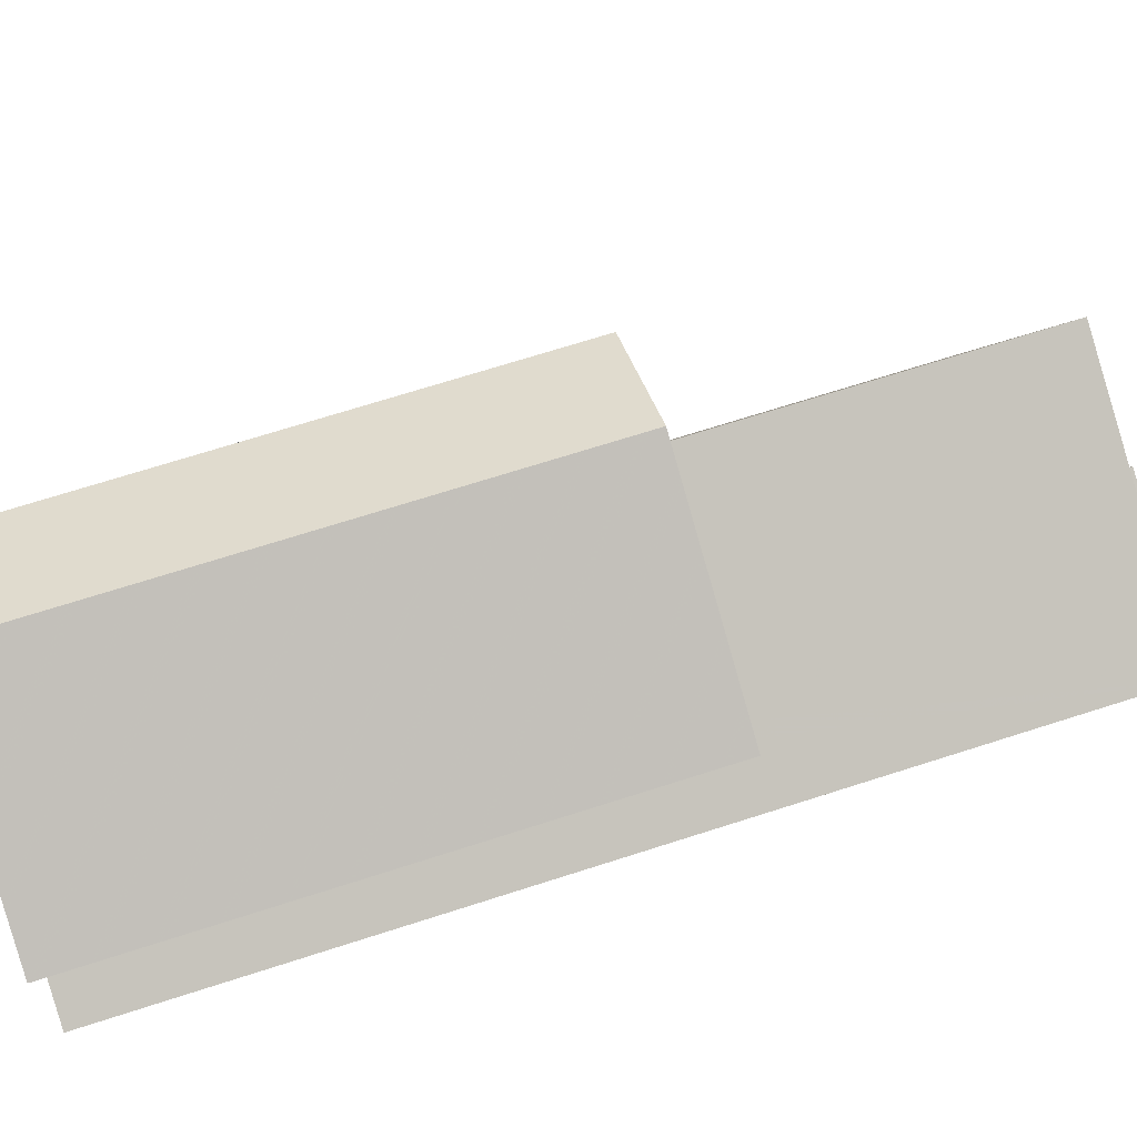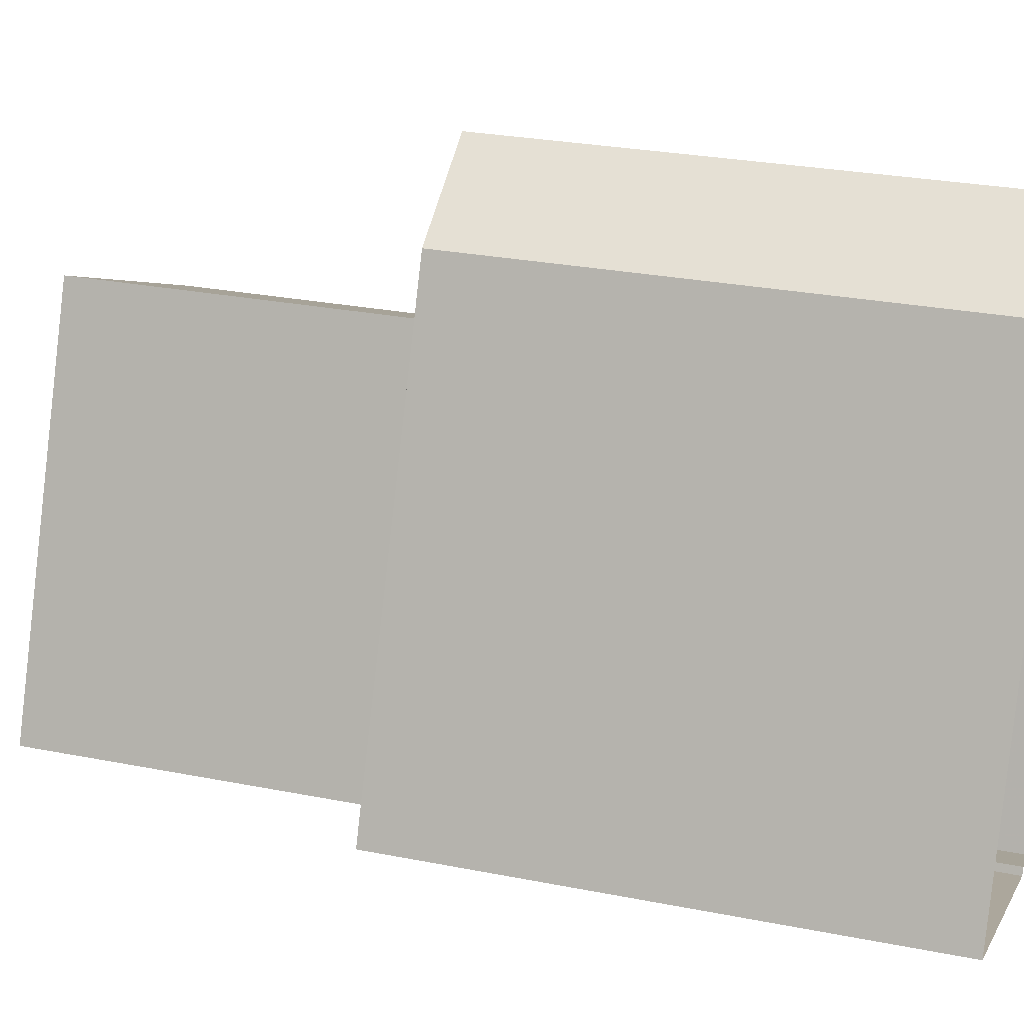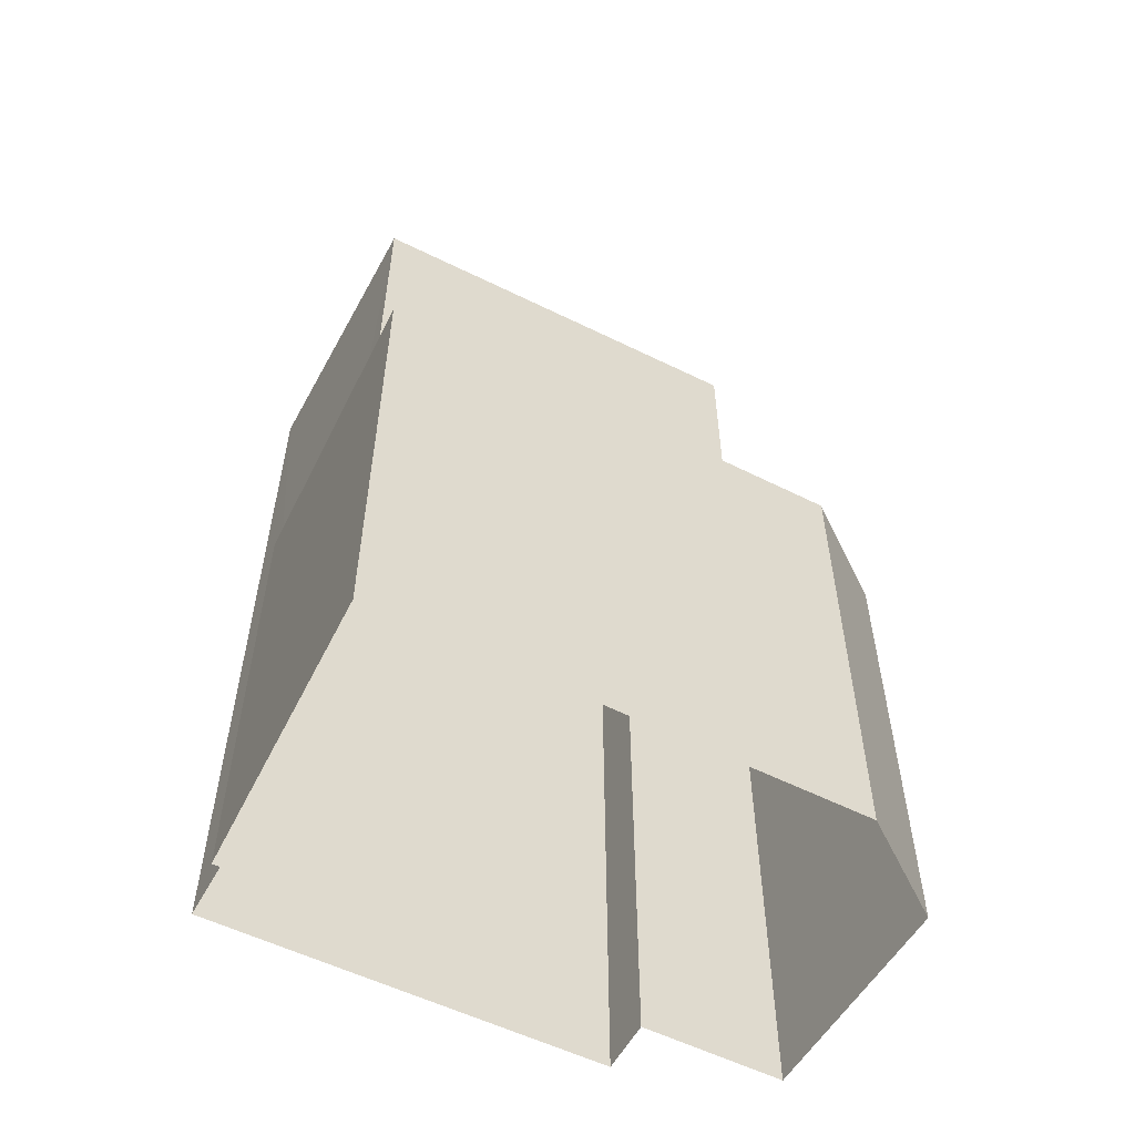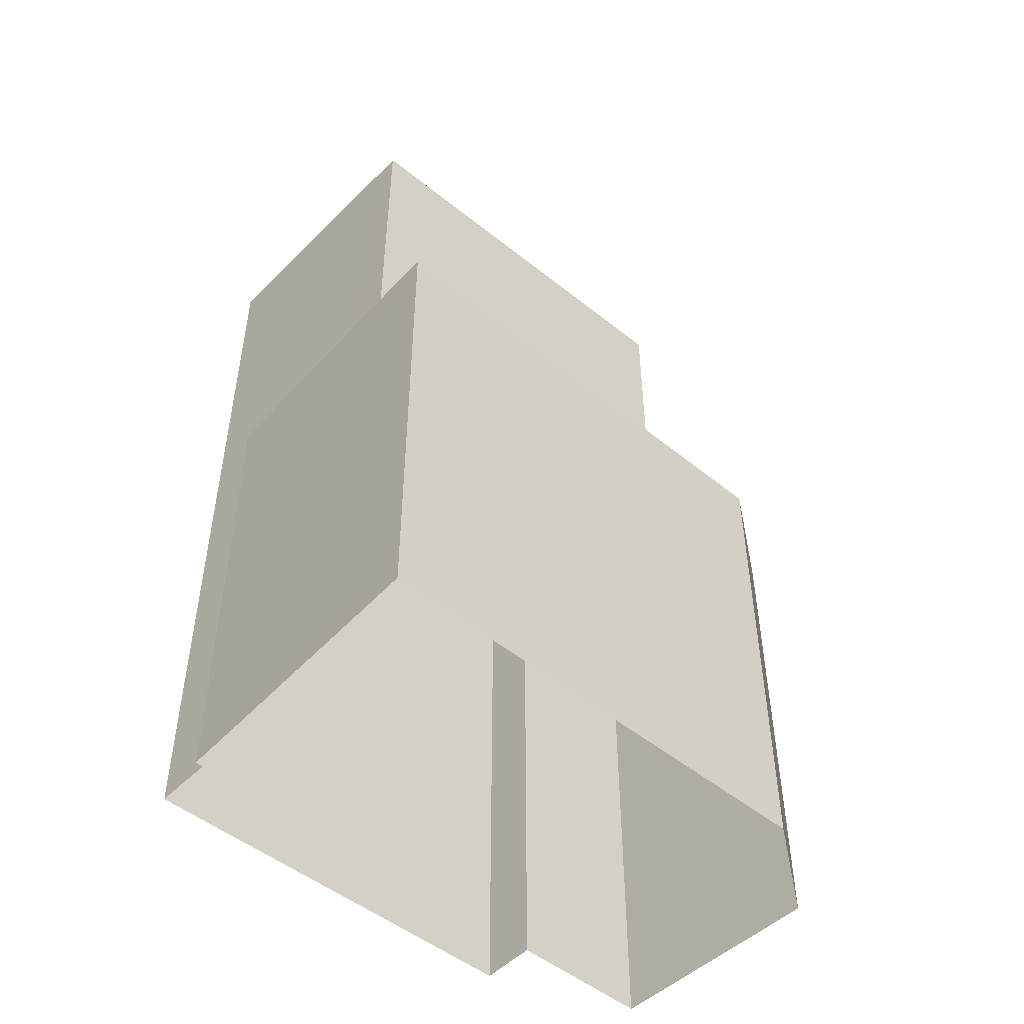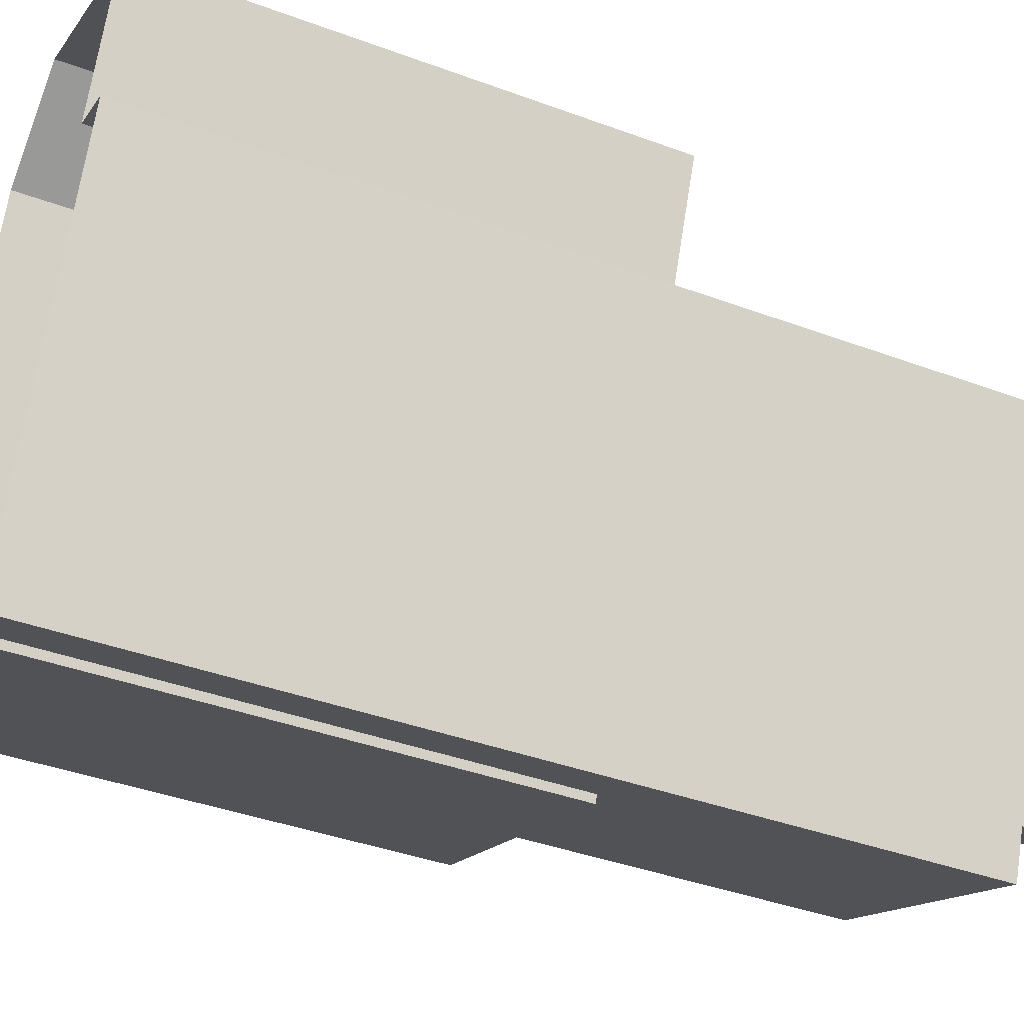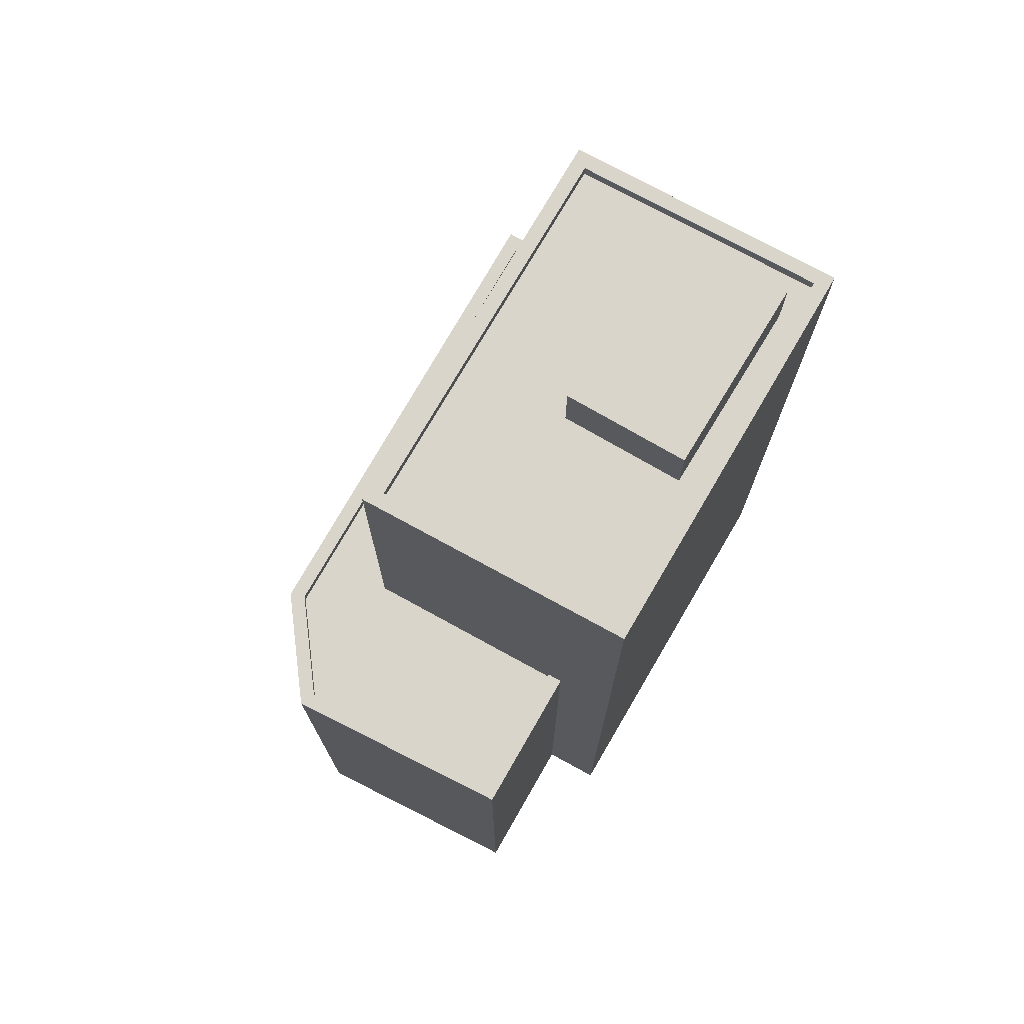
<metadata>
{"format":"obj","ext":"obj","renderer":"f3d","projection":"perspective","resolution":1024,"background":"white","views":[{"elev":68.9,"azim":-107.9,"up":"+Y"},{"elev":27.0,"azim":107.2,"up":"+Y"},{"elev":-56.8,"azim":84.8,"up":"+Z"},{"elev":-50.4,"azim":70.6,"up":"+Z"},{"elev":-39.9,"azim":-114.6,"up":"+Y"},{"elev":74.4,"azim":-128.0,"up":"+Z"}]}
</metadata>
<code>
v -1.217e+04 -3.799e+04 38.84
v -1.216e+04 -3.8e+04 38.84
v -1.216e+04 -3.799e+04 38.84
v -1.216e+04 -3.8e+04 38.84
v -1.216e+04 -3.799e+04 37.51
v -1.217e+04 -3.799e+04 37.51
v -1.216e+04 -3.799e+04 37.51
v -1.216e+04 -3.799e+04 37.51
v -1.217e+04 -3.799e+04 37.51
v -1.217e+04 -3.799e+04 37.51
v -1.216e+04 -3.8e+04 37.51
v -1.216e+04 -3.8e+04 37.51
v -1.216e+04 -3.8e+04 37.51
v -1.216e+04 -3.8e+04 37.51
v -1.216e+04 -3.8e+04 37.76
v -1.217e+04 -3.799e+04 37.76
v -1.217e+04 -3.799e+04 37.76
v -1.216e+04 -3.8e+04 37.76
v -1.216e+04 -3.8e+04 37.76
v -1.216e+04 -3.799e+04 37.76
v -1.216e+04 -3.799e+04 37.76
v -1.216e+04 -3.8e+04 37.76
v -1.216e+04 -3.799e+04 30.48
v -1.217e+04 -3.799e+04 30.48
v -1.217e+04 -3.799e+04 30.48
v -1.216e+04 -3.799e+04 30.48
v -1.216e+04 -3.799e+04 30.48
v -1.216e+04 -3.8e+04 30.48
v -1.216e+04 -3.8e+04 30.48
v -1.216e+04 -3.8e+04 30.48
v -1.216e+04 -3.8e+04 30.73
v -1.216e+04 -3.8e+04 30.73
v -1.216e+04 -3.8e+04 30.73
v -1.217e+04 -3.799e+04 30.73
v -1.217e+04 -3.799e+04 30.73
v -1.217e+04 -3.799e+04 30.73
v -1.217e+04 -3.799e+04 30.73
v -1.216e+04 -3.8e+04 30.73
v -1.216e+04 -3.799e+04 30.73
v -1.216e+04 -3.799e+04 30.73
v -1.216e+04 -3.8e+04 30.73
v -1.216e+04 -3.799e+04 30.73
v -1.216e+04 -3.799e+04 30.73
v -1.217e+04 -3.799e+04 20.36
v -1.217e+04 -3.799e+04 20.36
v -1.216e+04 -3.8e+04 20.36
v -1.216e+04 -3.8e+04 20.36
v -1.216e+04 -3.799e+04 20.36
v -1.217e+04 -3.799e+04 20.36
v -1.216e+04 -3.799e+04 20.36
v -1.216e+04 -3.8e+04 20.36
v -1.216e+04 -3.8e+04 20.36
f 11 3 2
f 11 7 3
f 14 11 2
f 4 14 2
f 1 14 4
f 1 10 14
f 3 10 1
f 3 7 10
f 13 9 15
f 9 6 16
f 9 16 15
f 21 6 5
f 21 16 6
f 12 22 8
f 8 21 5
f 8 22 21
f 15 22 12
f 13 15 12
f 35 20 23
f 20 35 17
f 17 34 44
f 23 25 35
f 44 34 45
f 35 34 17
f 29 28 33
f 46 31 47
f 28 19 33
f 47 31 18
f 31 19 18
f 33 19 31
f 47 17 44
f 47 18 17
f 28 23 20
f 19 28 20
f 25 24 36
f 35 25 36
f 42 24 26
f 42 36 24
f 43 26 27
f 43 42 26
f 41 27 30
f 41 43 27
f 41 30 29
f 33 41 29
f 39 48 49
f 37 39 49
f 40 50 48
f 39 40 48
f 40 51 50
f 40 38 51
f 38 32 52
f 51 38 52
f 31 52 32
f 31 46 52
f 45 37 49
f 45 34 37
f 1 2 3
f 1 4 2
f 5 6 7
f 8 5 7
f 6 9 10
f 6 10 7
f 11 12 8
f 12 11 13
f 13 14 9
f 8 7 11
f 9 14 10
f 11 14 13
f 15 16 17
f 18 15 17
f 18 19 15
f 20 17 21
f 19 20 21
f 21 17 16
f 15 19 22
f 21 22 19
f 23 24 25
f 26 24 23
f 26 23 27
f 28 29 30
f 23 30 27
f 23 28 30
f 31 32 33
f 34 35 36
f 34 36 37
f 33 32 38
f 36 39 37
f 40 41 38
f 40 39 42
f 33 38 41
f 41 40 43
f 43 40 42
f 42 39 36

</code>
